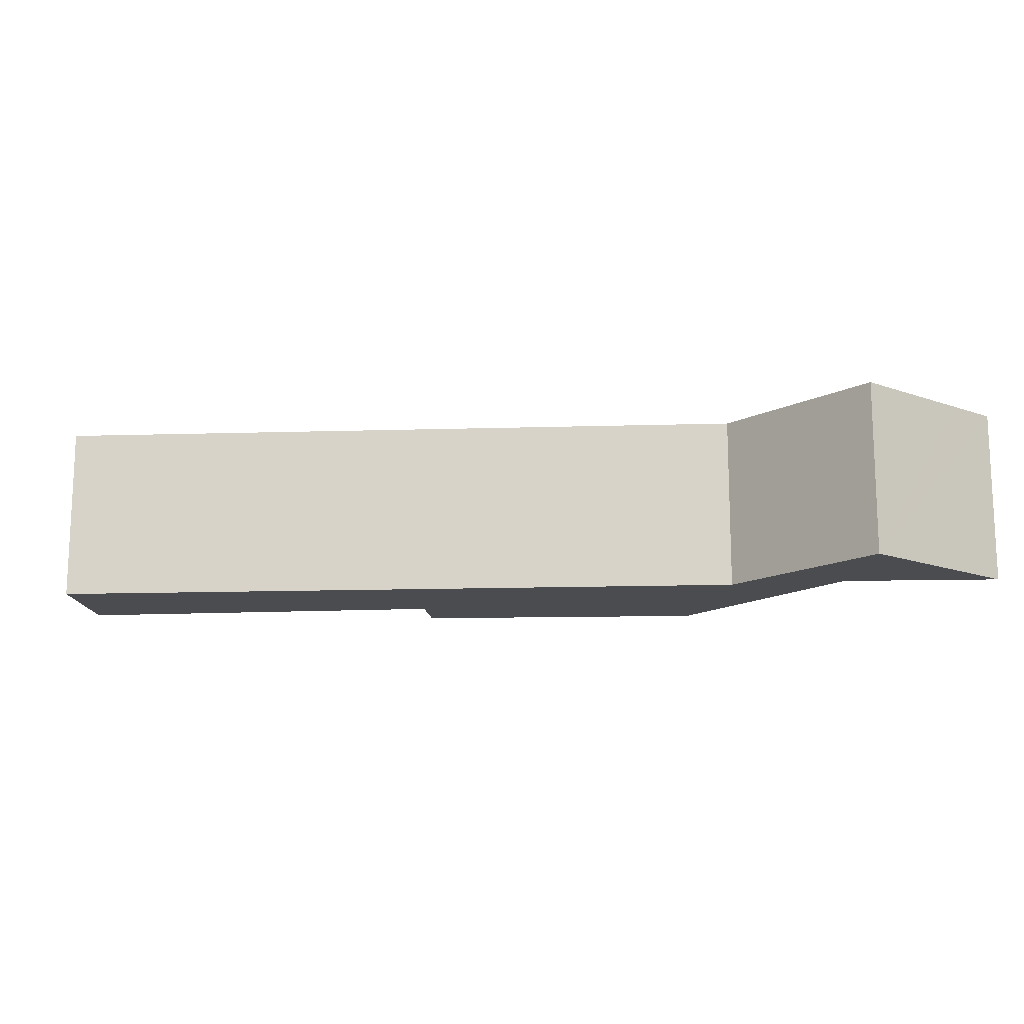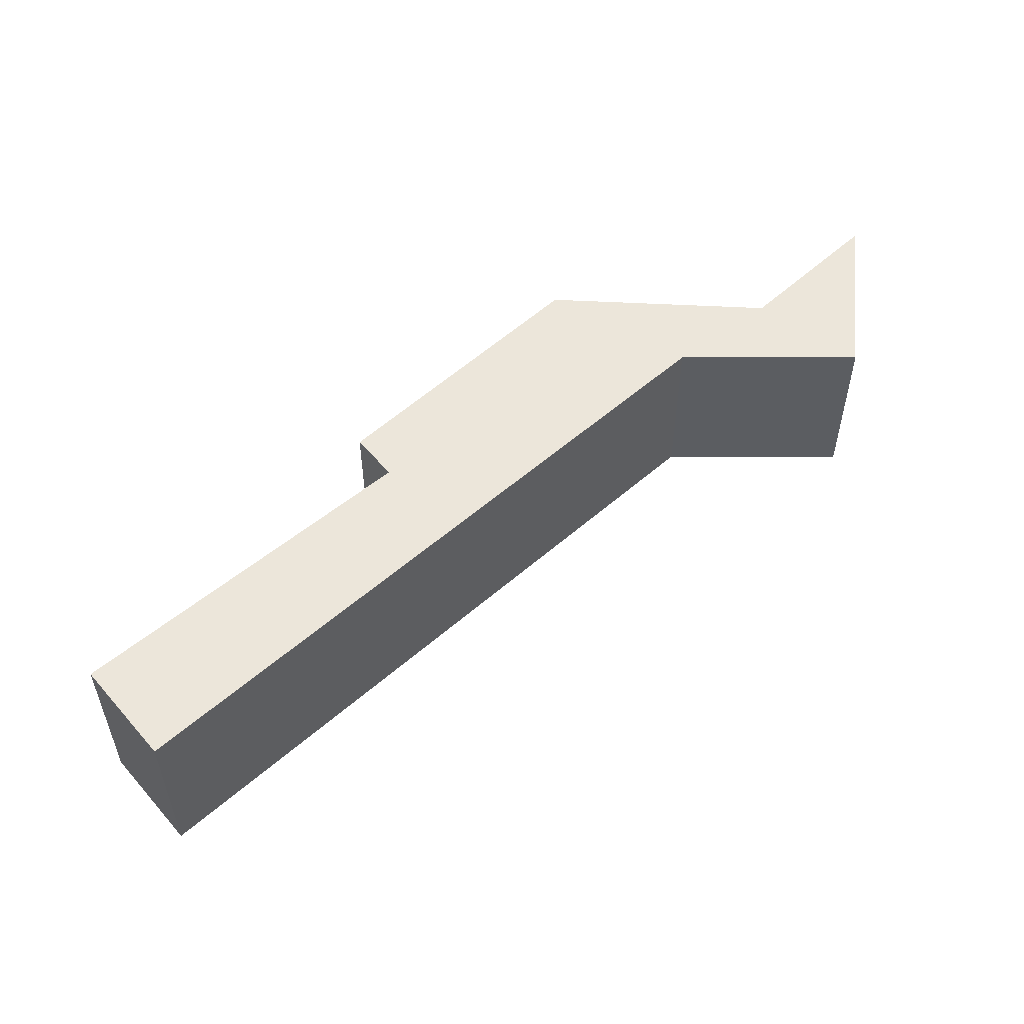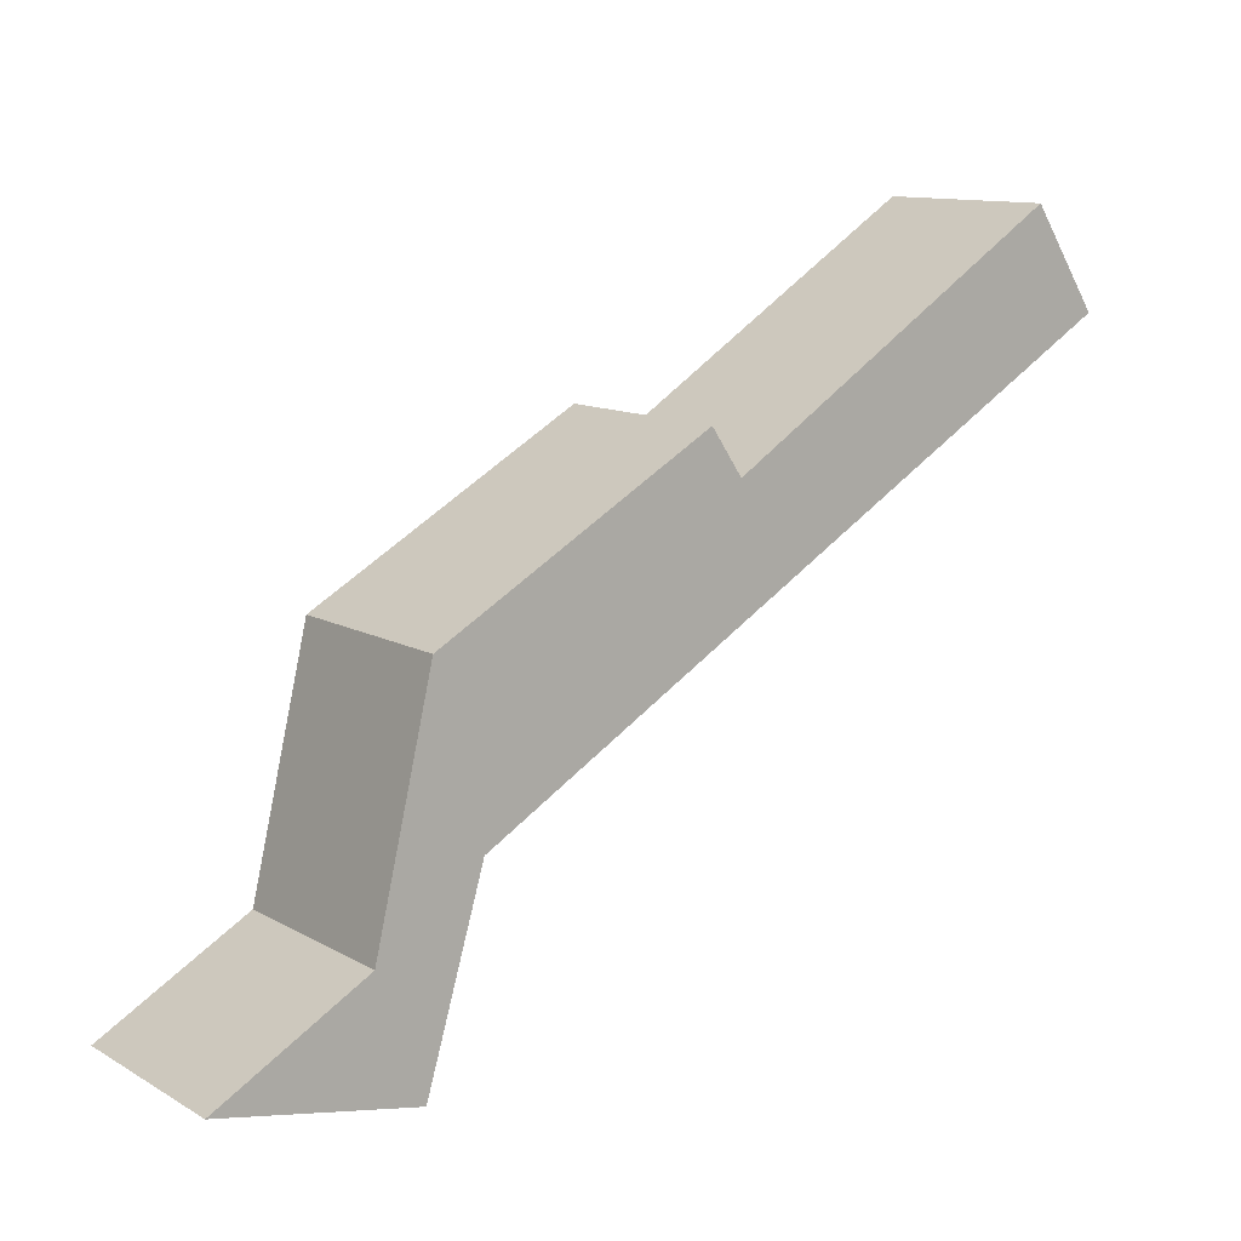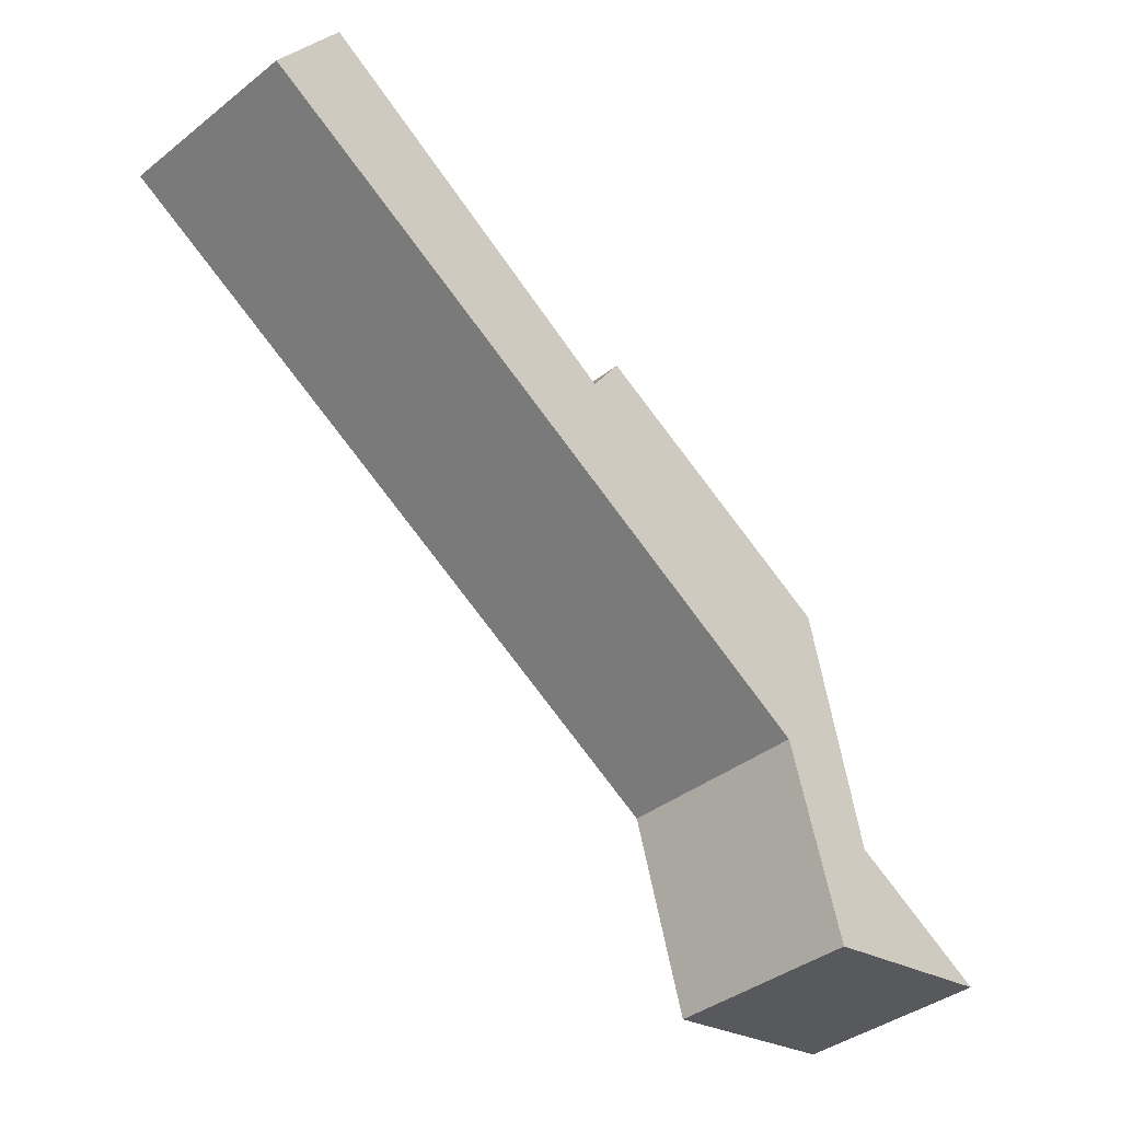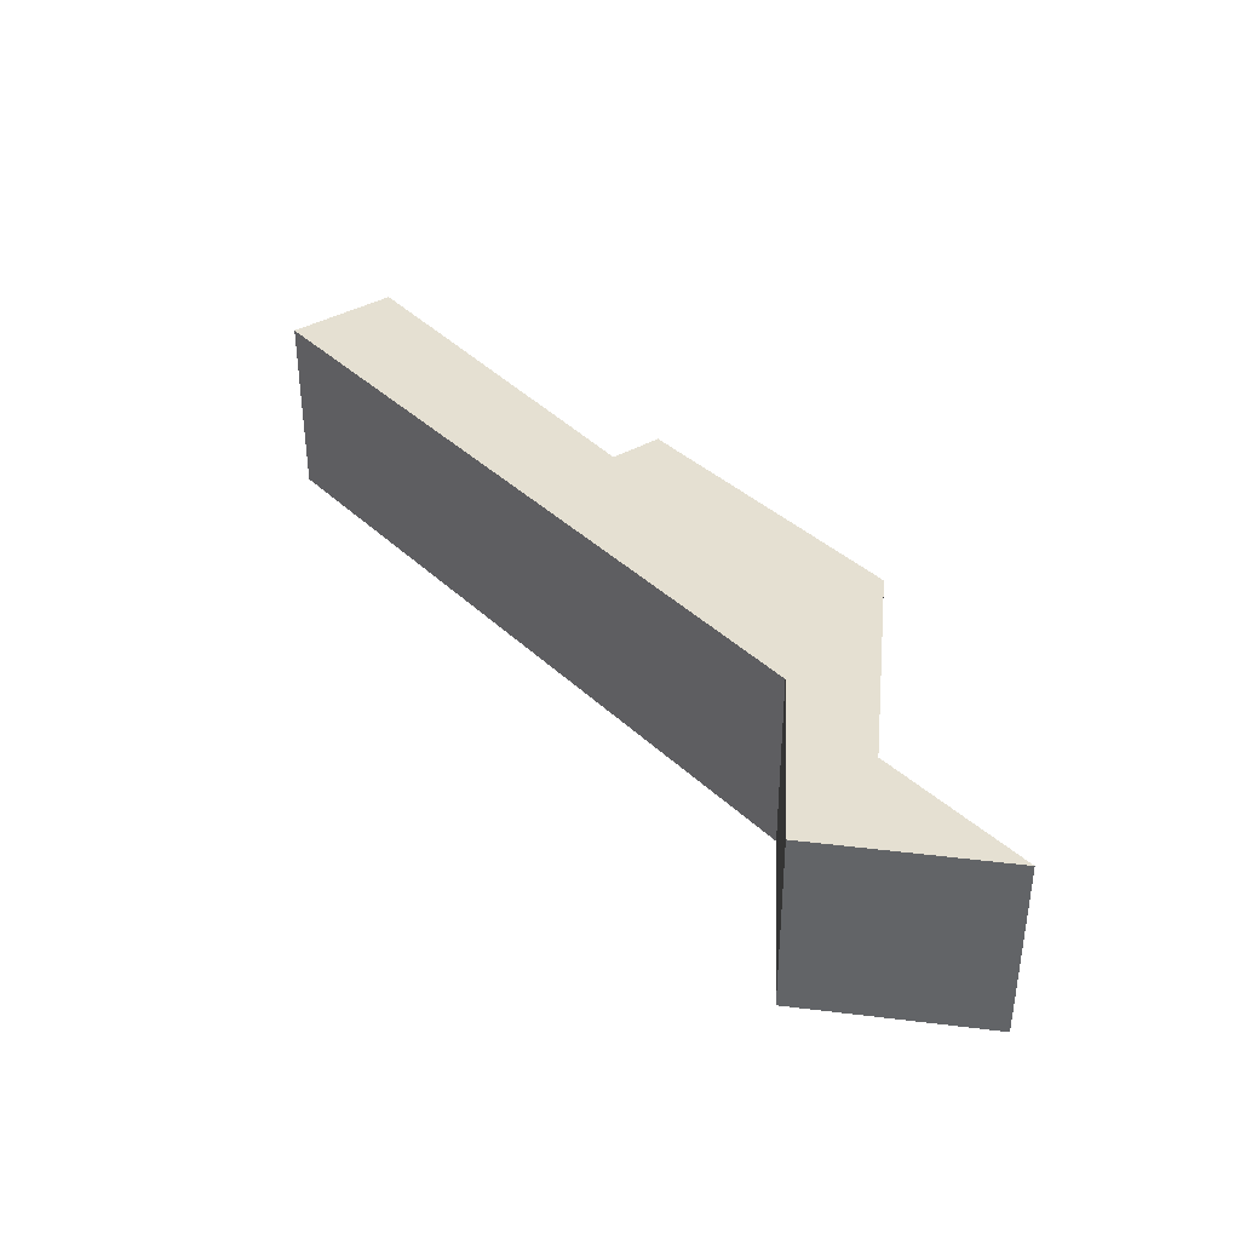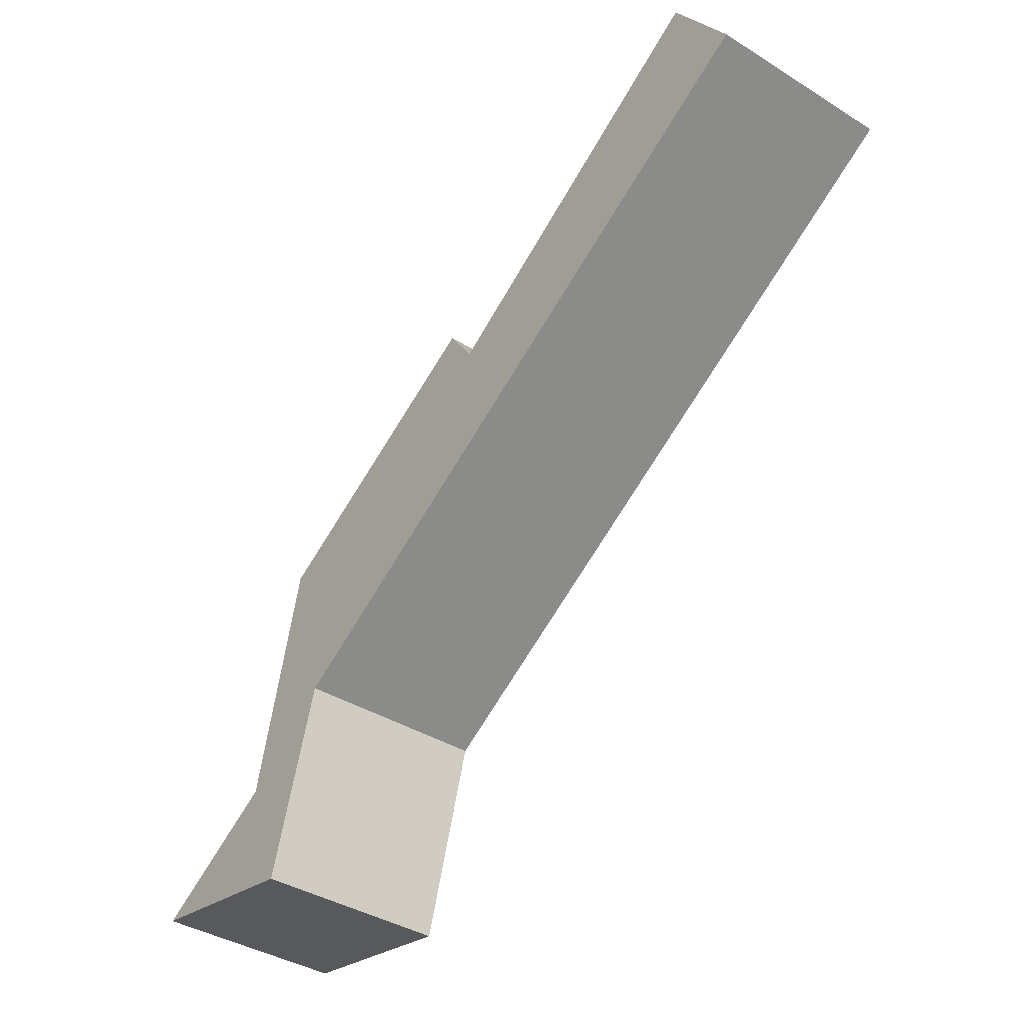
<metadata>
{"format":"obj","ext":"obj","renderer":"f3d","projection":"perspective","resolution":1024,"background":"white","views":[{"elev":-15.1,"azim":152.9,"up":"+Y"},{"elev":54.3,"azim":106.4,"up":"+Y"},{"elev":11.4,"azim":-36.7,"up":"+Z"},{"elev":-39.3,"azim":134.2,"up":"+Z"},{"elev":37.7,"azim":-160.5,"up":"+Y"},{"elev":-39.1,"azim":52.2,"up":"+Z"}]}
</metadata>
<code>
v  9.595 3.86 9.673
v  10.22 3.86 8.757
v  4.142 3.86 6.564
v  2.877 3.86 1.647
v  1.101 3.86 -0.207
v  0 3.86 2.364e-16
v  2.382 3.86 -0.448
v  3.895 3.86 -0.733
v  2.996 3.86 1.715
v  5.048 3.86 3.189
v  3.116 3.86 2.224
v  6.638 3.86 4.134
v  18.33 3.86 11.08
v  17.53 3.86 12.29
v  17.01 3.86 13.08
v  0 0 0
v  2.996 -1.05e-16 1.715
v  2.877 -1.009e-16 1.647
v  4.142 -4.019e-16 6.564
v  9.595 -5.923e-16 9.673
v  10.22 -5.362e-16 8.757
v  17.01 -8.007e-16 13.08
v  3.116 -1.362e-16 2.224
v  18.33 -6.784e-16 11.08
v  17.53 -7.525e-16 12.29
v  6.638 -2.531e-16 4.134
v  5.048 -1.953e-16 3.189
v  3.895 4.488e-17 -0.733
v  1.101 1.268e-17 -0.207
v  2.382 2.743e-17 -0.448
g defaultobject
f 1 2 3
f 4 5 6
f 5 4 7
f 7 4 8
f 8 4 9
f 8 9 10
f 10 9 11
f 10 11 3
f 10 3 12
f 12 3 13
f 13 3 2
f 13 2 14
f 14 2 15
f 16 4 6
f 4 16 9
f 9 16 17
f 17 16 18
f 19 1 3
f 1 19 20
f 21 15 2
f 15 21 22
f 17 11 9
f 11 17 3
f 3 17 19
f 19 17 23
f 20 2 1
f 2 20 21
f 22 14 15
f 14 22 13
f 13 22 24
f 24 22 25
f 24 12 13
f 12 24 26
f 12 26 10
f 10 26 27
f 27 8 10
f 8 27 28
f 28 7 8
f 7 28 5
f 5 28 6
f 6 28 29
f 6 29 16
f 29 28 30
f 19 21 20
f 21 19 26
f 26 19 27
f 27 19 23
f 27 23 28
f 28 23 17
f 28 17 18
f 28 18 30
f 30 18 29
f 29 18 16
f 21 25 22
f 25 21 24
f 24 21 26

</code>
